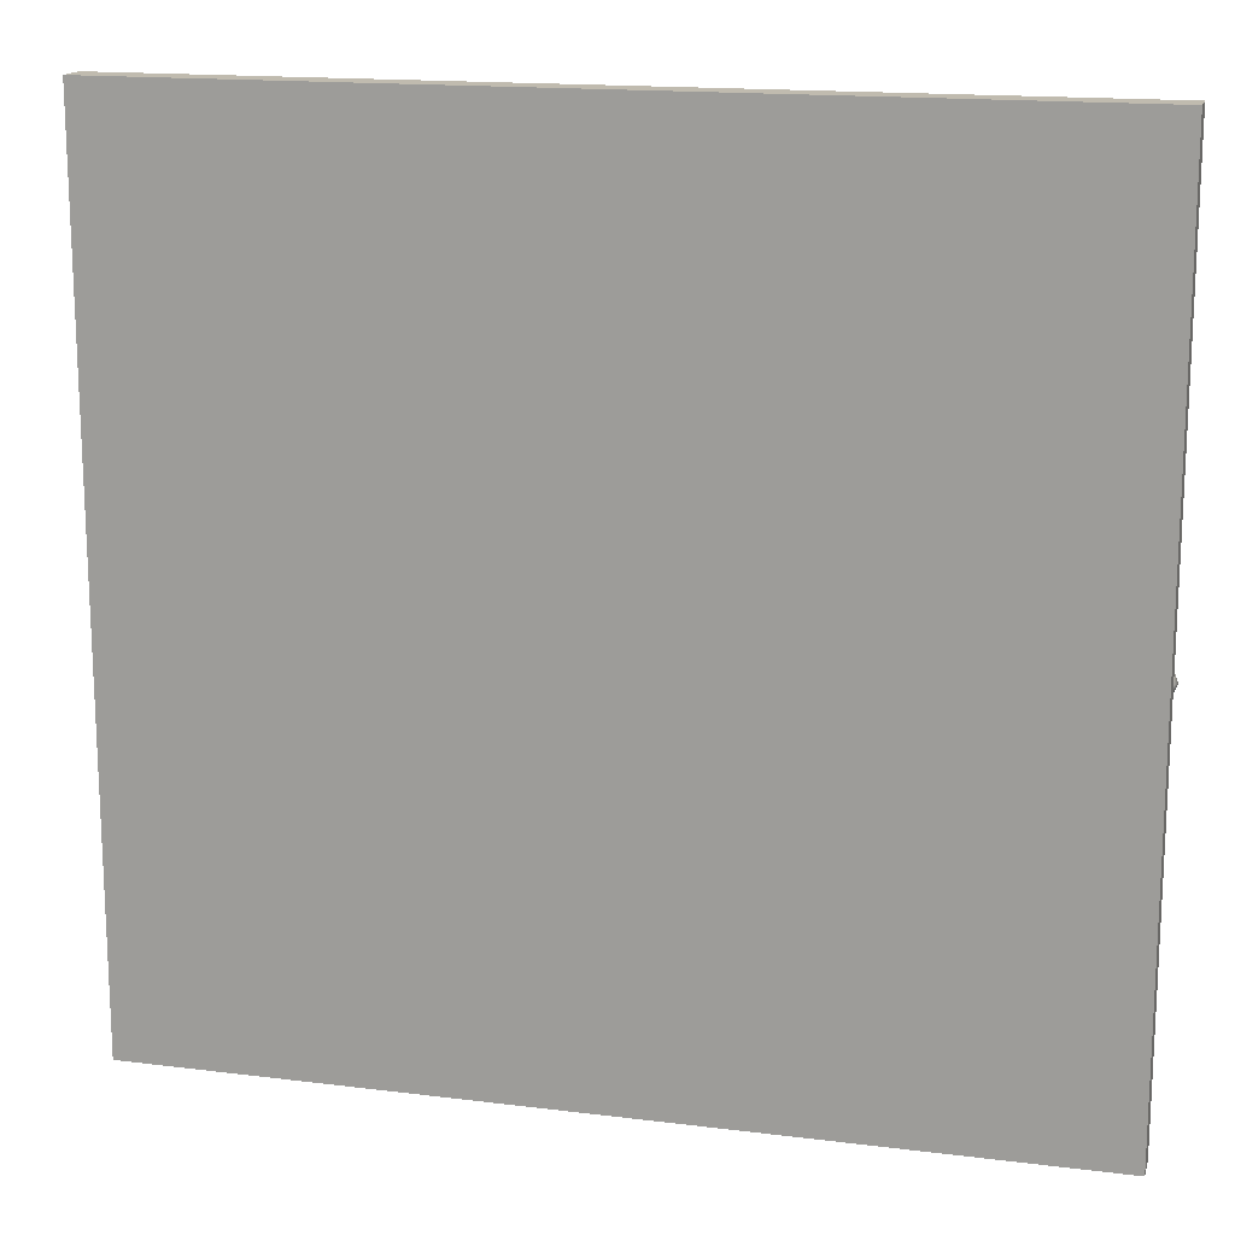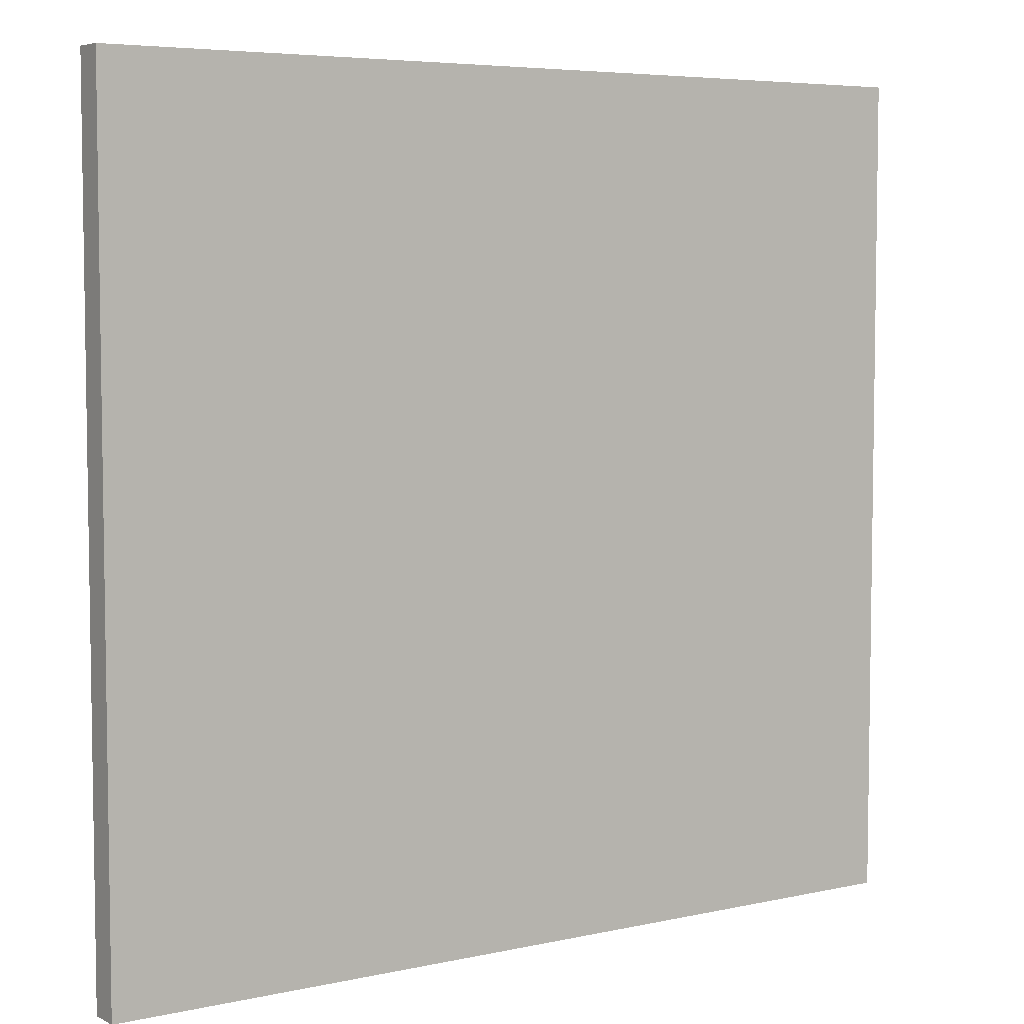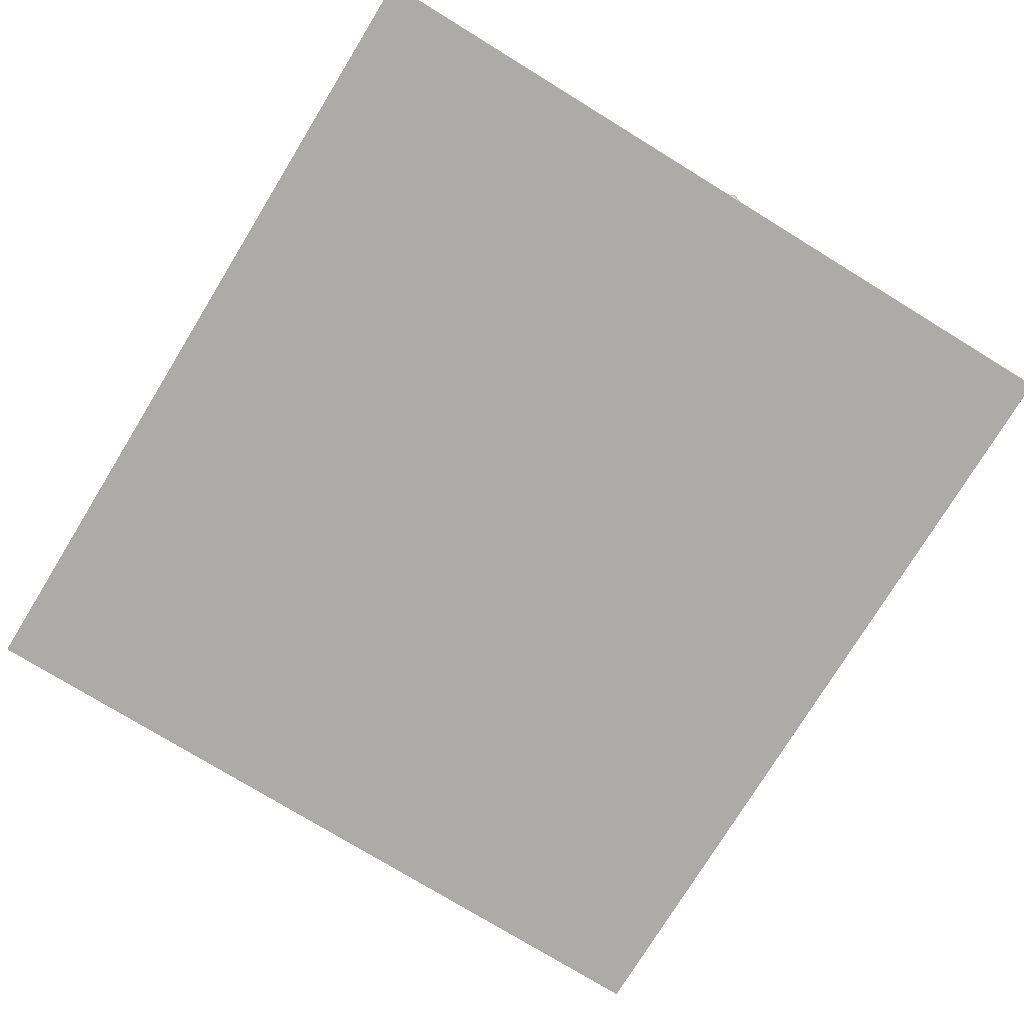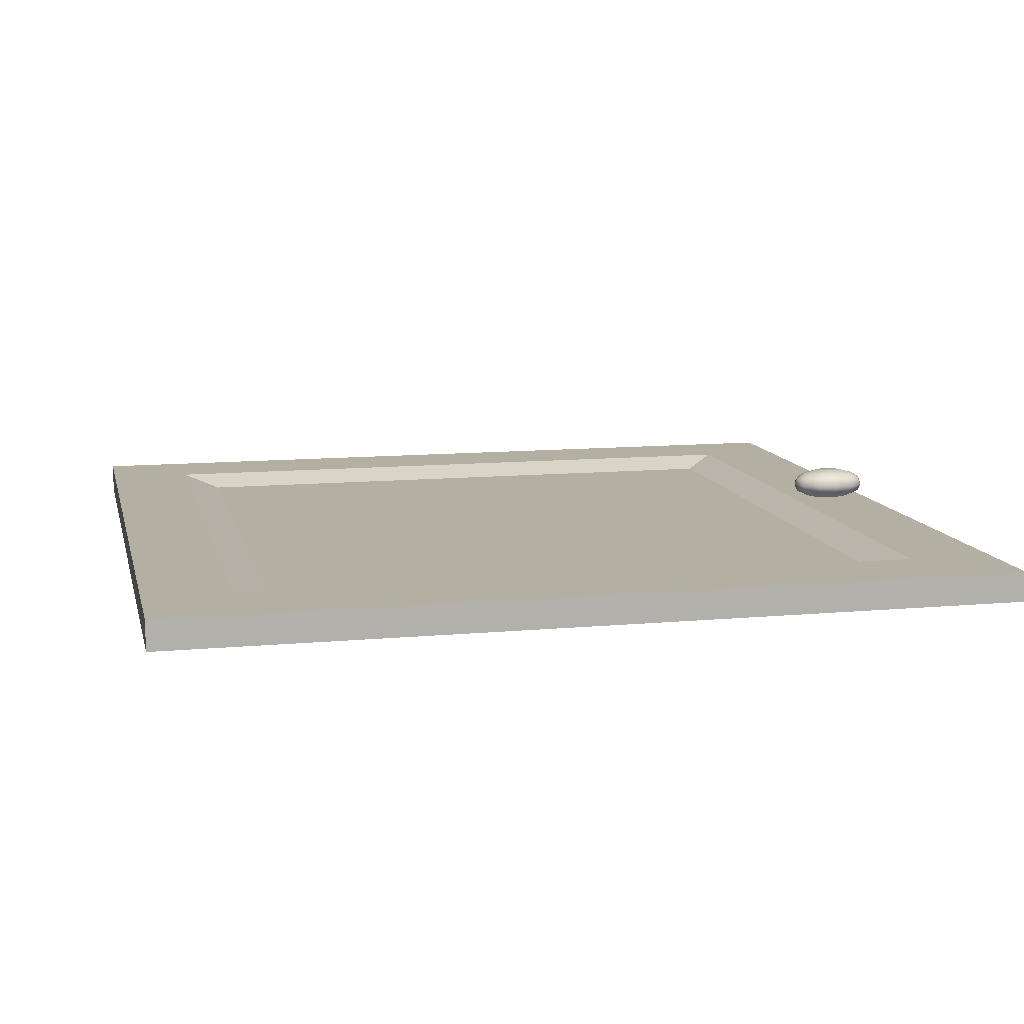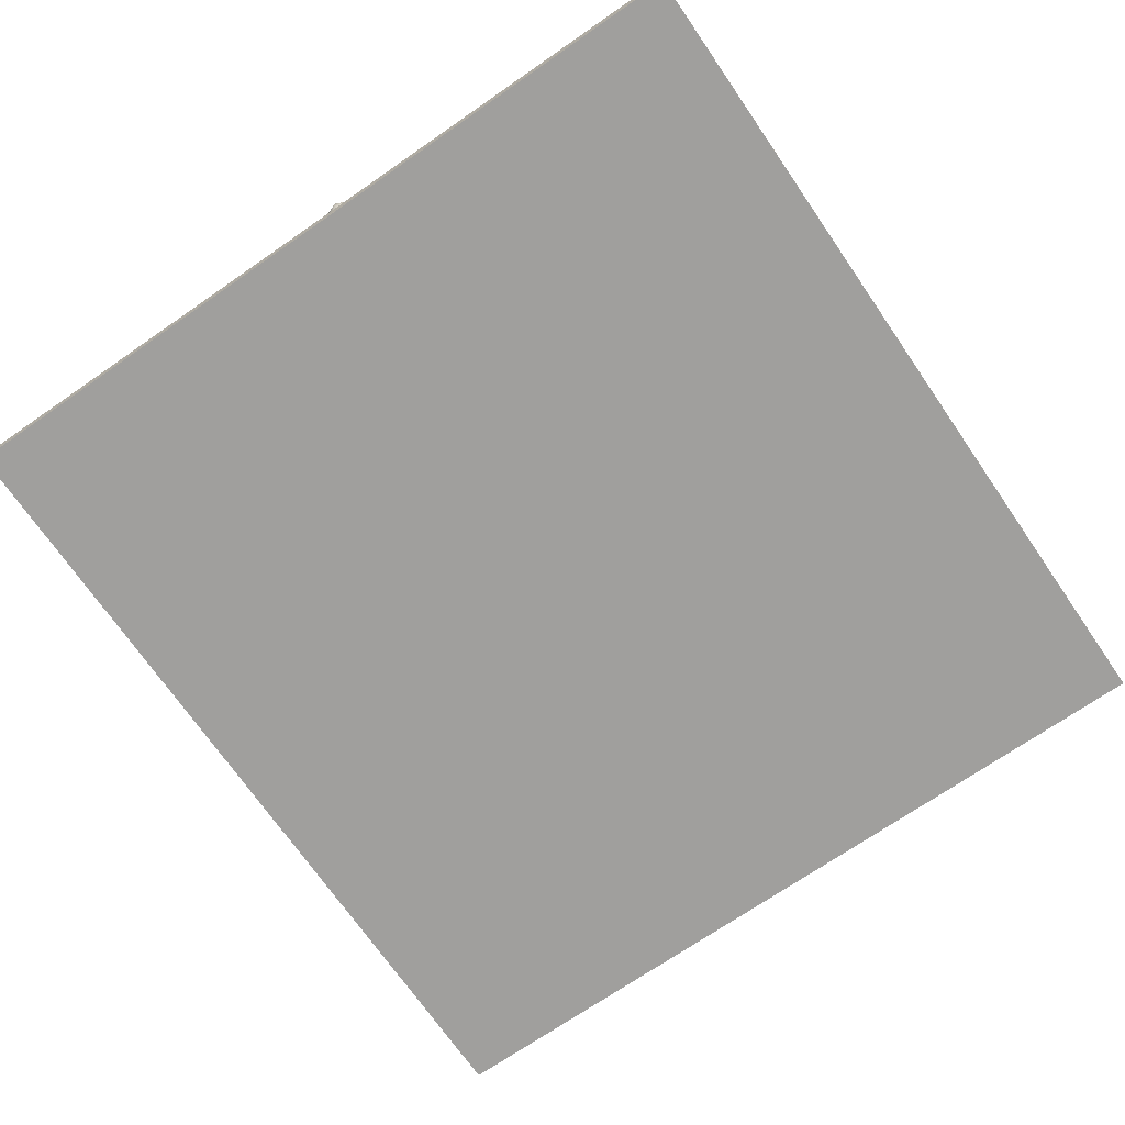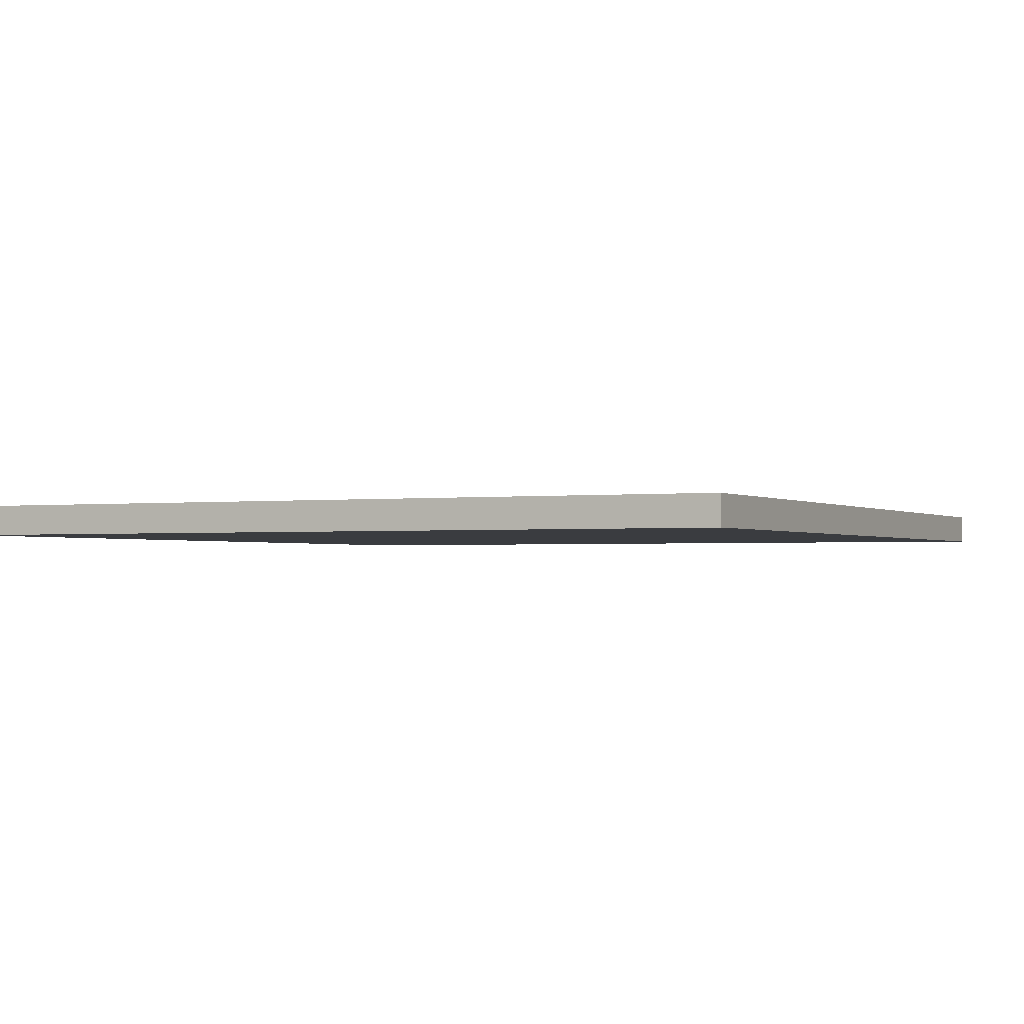
<metadata>
{"format":"obj","ext":"obj","renderer":"f3d","projection":"perspective","resolution":1024,"background":"white","views":[{"elev":15.9,"azim":-165.5,"up":"+Y"},{"elev":5.6,"azim":145.6,"up":"+Y"},{"elev":-76.5,"azim":-121.5,"up":"+Z"},{"elev":11.2,"azim":167.1,"up":"+Z"},{"elev":-71.4,"azim":-55.4,"up":"+Z"},{"elev":-1.7,"azim":116.1,"up":"+Z"}]}
</metadata>
<code>
g default
v 1.457 -1.385 -0.001063
v -1.447 -1.385 -0.002126
v -1.447 -1.385 -0.1028
v 1.457 -1.385 -0.1018
v 1.165 -1.107 -0.00117
v -1.156 -1.107 -0.002019
v 1.039 -0.984 -0.03945
v -1.03 -0.984 -0.04021
v -1.03 0.984 -0.04021
v 1.039 0.984 -0.03946
v 1.165 1.107 -0.00117
v -1.156 1.107 -0.002019
v 1.457 1.385 -0.001063
v -1.447 1.385 -0.002128
v -1.447 1.385 -0.1028
v 1.457 1.385 -0.1018
v -1.247 -0.1661 0.04387
v -1.317 -0.1792 0.04385
v -1.317 -0.1709 0.01928
v -1.253 -0.1589 0.0193
v -1.438 -0.1303 0.0438
v -1.457 -0.08141 0.0438
v -1.445 -0.08141 0.01923
v -1.428 -0.1262 0.01924
v -1.247 0.003329 0.04387
v -1.196 -0.03248 0.04389
v -1.206 -0.03665 0.01932
v -1.253 -0.003891 0.0193
v -1.387 0.003329 0.04382
v -1.317 0.01644 0.04385
v -1.317 0.008104 0.01928
v -1.381 -0.003891 0.01925
v -1.196 -0.1303 0.04389
v -1.206 -0.1262 0.01932
v -1.387 -0.1661 0.04382
v -1.381 -0.1589 0.01925
v -1.438 -0.03248 0.0438
v -1.428 -0.03665 0.01924
v -1.177 -0.0814 0.0439
v -1.189 -0.0814 0.01932
v -1.381 -0.1074 -0.004802
v -1.354 -0.1264 -0.00479
v -1.28 -0.03642 -0.004764
v -1.317 -0.02947 -0.004779
v -1.354 -0.03642 -0.00479
v -1.381 -0.05544 -0.004802
v -1.253 -0.1074 -0.004754
v -1.243 -0.0814 -0.00475
v -1.317 -0.1333 -0.004779
v -1.391 -0.08141 -0.004806
v -1.253 -0.05544 -0.004754
v -1.28 -0.1264 -0.004764
v -1.39 -0.111 -0.04747
v -1.359 -0.1326 -0.04746
v -1.275 -0.03017 -0.04743
v -1.317 -0.02224 -0.04744
v -1.359 -0.03017 -0.04746
v -1.39 -0.05182 -0.04747
v -1.244 -0.111 -0.04742
v -1.233 -0.0814 -0.04741
v -1.317 -0.1406 -0.04744
v -1.401 -0.08141 -0.04748
v -1.244 -0.05182 -0.04742
v -1.275 -0.1326 -0.04743
v -1.428 -0.1262 0.06812
v -1.445 -0.08141 0.06811
v -1.253 -0.003905 0.06818
v -1.206 -0.03666 0.0682
v -1.381 -0.003905 0.06814
v -1.317 0.008085 0.06816
v -1.206 -0.1262 0.0682
v -1.253 -0.1589 0.06818
v -1.381 -0.1589 0.06814
v -1.428 -0.03666 0.06812
v -1.189 -0.0814 0.06821
v -1.317 -0.1709 0.06816
v -1.367 -0.1416 0.08676
v -1.403 -0.1162 0.08675
v -1.317 -0.0119 0.08678
v -1.267 -0.02122 0.0868
v -1.403 -0.04665 0.08675
v -1.367 -0.02122 0.08676
v -1.218 -0.0814 0.08682
v -1.231 -0.1162 0.08681
v -1.317 -0.1509 0.08678
v -1.416 -0.08141 0.08675
v -1.231 -0.04665 0.08681
v -1.267 -0.1416 0.0868
v -1.341 -0.1104 0.09945
v -1.358 -0.09813 0.09944
v -1.317 -0.04795 0.09946
v -1.293 -0.05244 0.09946
v -1.358 -0.06468 0.09944
v -1.341 -0.05244 0.09945
v -1.269 -0.0814 0.09947
v -1.276 -0.09813 0.09947
v -1.317 -0.1149 0.09946
v -1.365 -0.08141 0.09943
v -1.276 -0.06468 0.09947
v -1.293 -0.1104 0.09946
v -1.317 -0.08141 0.1028
g door_right1:polySurface581
f 1 4 13
f 13 4 16
f 2 1 5
f 5 6 2
f 6 5 7
f 7 8 6
f 12 9 10
f 10 11 12
f 4 3 16
f 16 3 15
f 14 12 11
f 11 13 14
f 2 6 12
f 12 14 2
f 6 8 9
f 9 12 6
f 2 3 1
f 1 3 4
f 1 13 11
f 11 5 1
f 5 11 10
f 10 7 5
f 15 3 14
f 14 3 2
f 13 16 14
f 14 16 15
f 10 9 7
f 7 9 8
f 60 63 48
f 48 63 51
f 20 34 17
f 17 34 33
f 32 38 29
f 29 38 37
f 70 67 30
f 30 67 25
f 38 23 37
f 37 23 22
f 31 32 30
f 30 32 29
f 26 27 25
f 25 27 28
f 35 36 18
f 18 36 19
f 39 40 26
f 26 40 27
f 21 24 35
f 35 24 36
f 19 20 18
f 18 20 17
f 22 23 21
f 21 23 24
f 34 40 33
f 33 40 39
f 46 50 38
f 38 50 23
f 44 45 31
f 31 45 32
f 24 41 36
f 36 41 42
f 40 48 27
f 27 48 51
f 45 46 32
f 32 46 38
f 23 50 24
f 24 50 41
f 27 51 28
f 28 51 43
f 28 43 31
f 31 43 44
f 83 95 84
f 84 95 96
f 52 47 20
f 20 47 34
f 36 42 19
f 19 42 49
f 49 52 19
f 19 52 20
f 45 57 46
f 46 57 58
f 49 61 52
f 52 61 64
f 44 56 45
f 45 56 57
f 25 28 30
f 30 28 31
f 63 55 51
f 51 55 43
f 62 53 50
f 50 53 41
f 52 64 47
f 47 64 59
f 47 59 48
f 48 59 60
f 55 56 43
f 43 56 44
f 53 54 41
f 41 54 42
f 46 58 50
f 50 58 62
f 54 61 42
f 42 61 49
f 29 69 30
f 30 69 70
f 69 82 70
f 70 82 79
f 37 74 29
f 29 74 69
f 67 68 25
f 25 68 26
f 39 75 33
f 33 75 71
f 76 73 18
f 18 73 35
f 22 66 37
f 37 66 74
f 33 71 17
f 17 71 72
f 65 66 21
f 21 66 22
f 17 72 18
f 18 72 76
f 73 65 35
f 35 65 21
f 68 75 26
f 26 75 39
f 80 87 67
f 67 87 68
f 66 86 74
f 74 86 81
f 85 77 76
f 76 77 73
f 78 86 65
f 65 86 66
f 47 48 34
f 34 48 40
f 75 83 71
f 71 83 84
f 72 88 76
f 76 88 85
f 74 81 69
f 69 81 82
f 71 84 72
f 72 84 88
f 79 80 70
f 70 80 67
f 77 78 73
f 73 78 65
f 87 83 68
f 68 83 75
f 88 100 85
f 85 100 97
f 86 98 81
f 81 98 93
f 99 95 87
f 87 95 83
f 82 94 79
f 79 94 91
f 89 90 77
f 77 90 78
f 92 99 80
f 80 99 87
f 97 89 85
f 85 89 77
f 81 93 82
f 82 93 94
f 84 96 88
f 88 96 100
f 90 98 78
f 78 98 86
f 91 92 79
f 79 92 80
f 100 96 101
f 90 89 101
f 92 91 101
f 94 93 101
f 96 95 101
f 89 97 101
f 93 98 101
f 95 99 101
f 97 100 101
f 98 90 101
f 99 92 101
f 91 94 101

</code>
